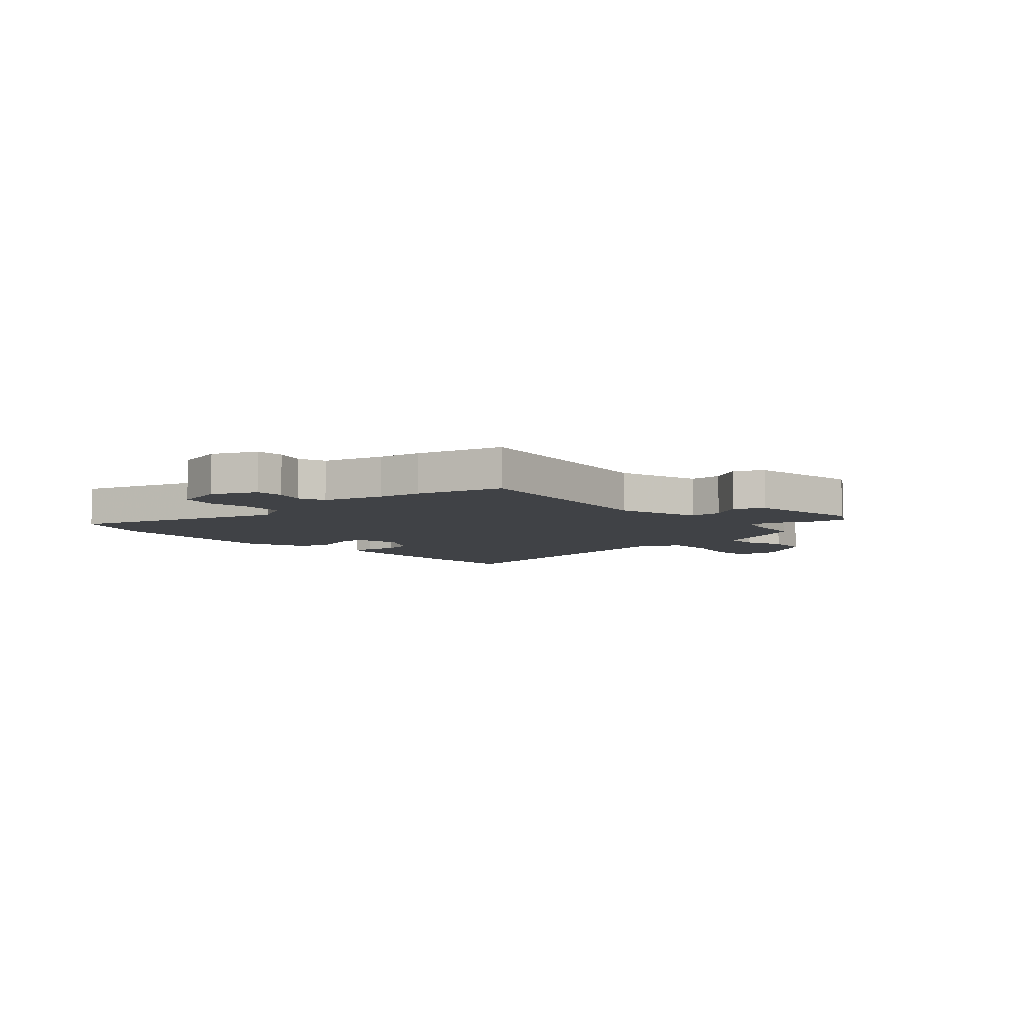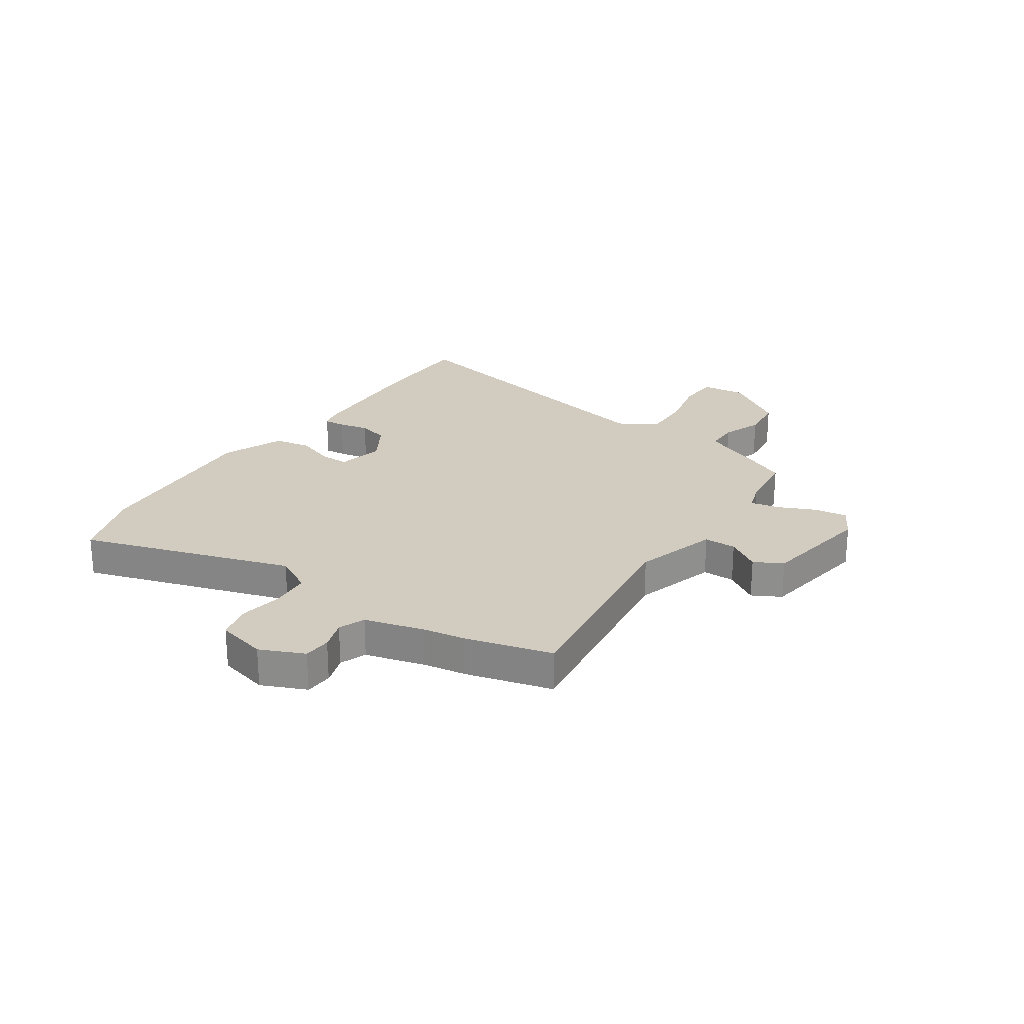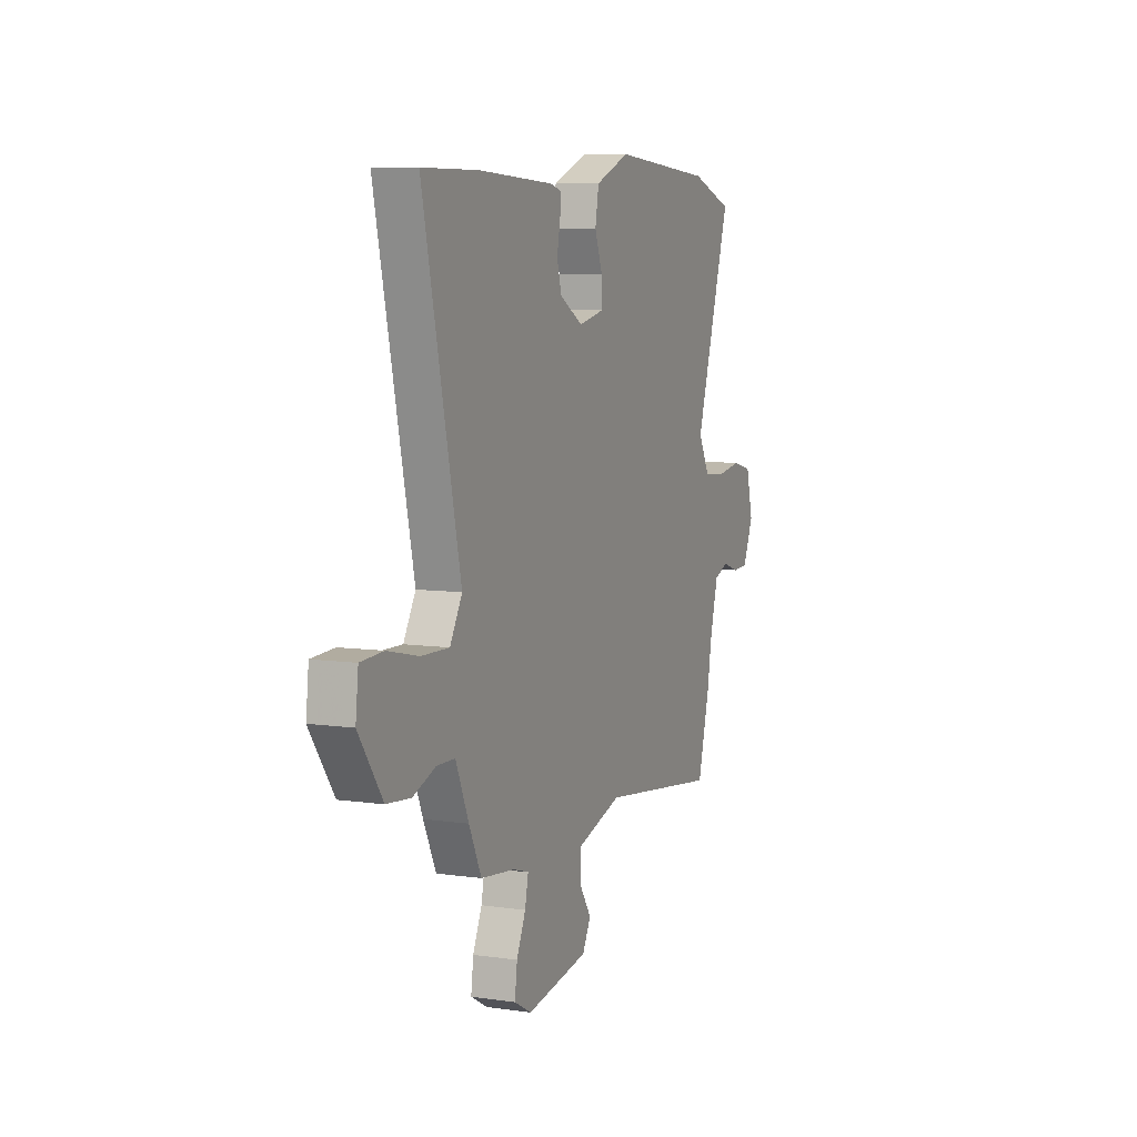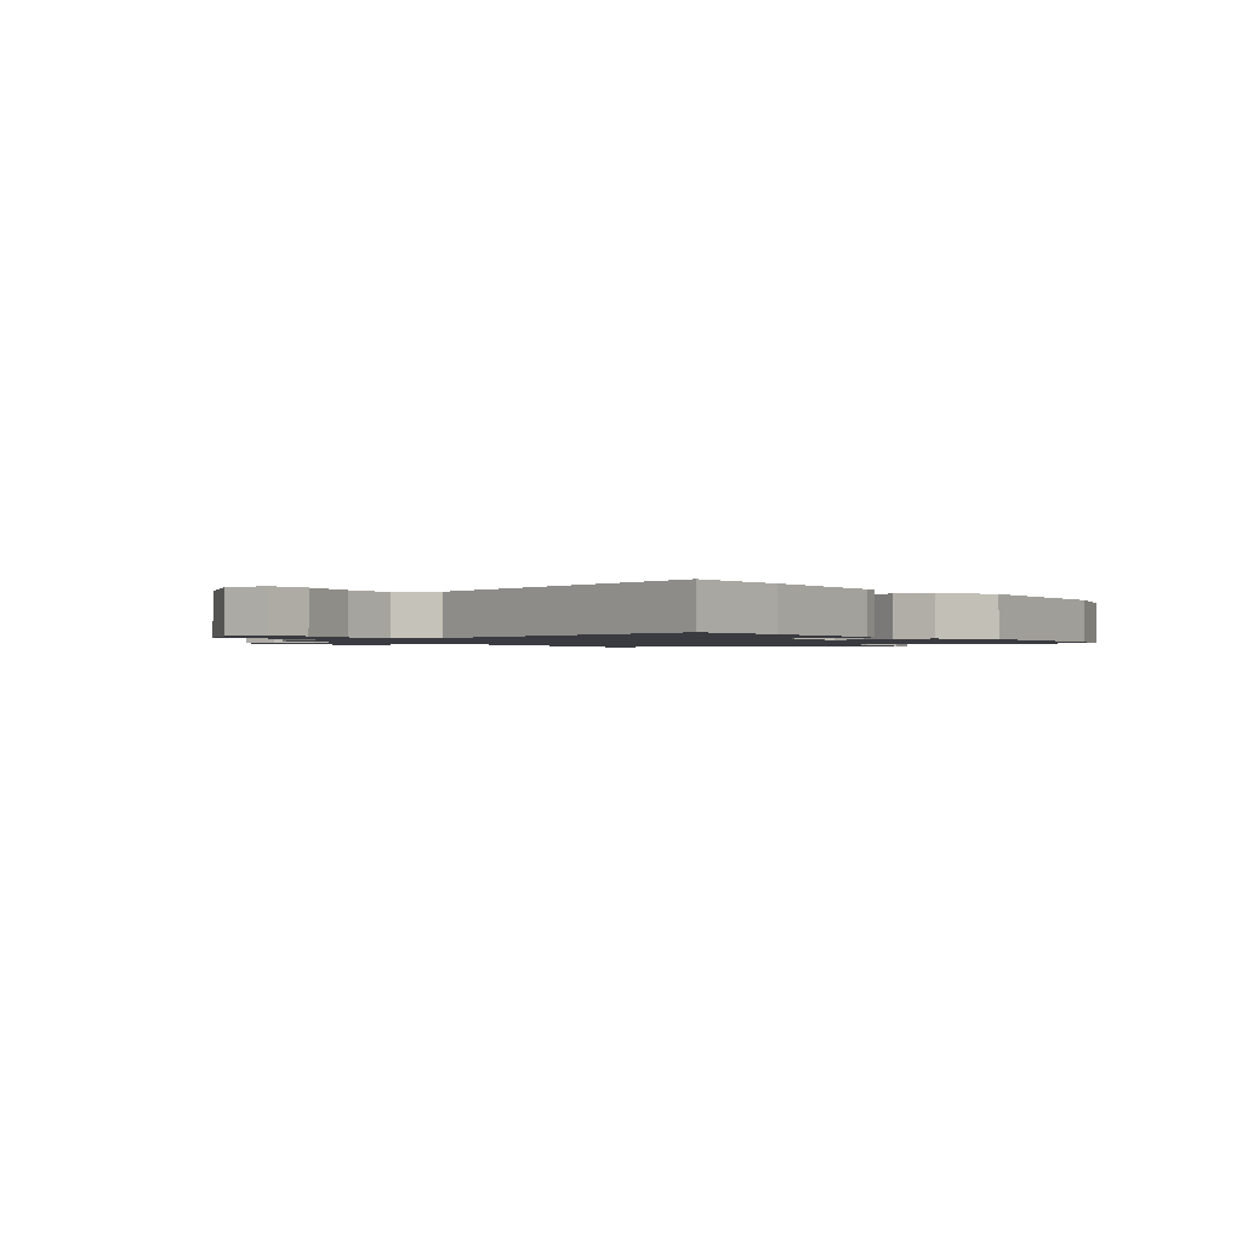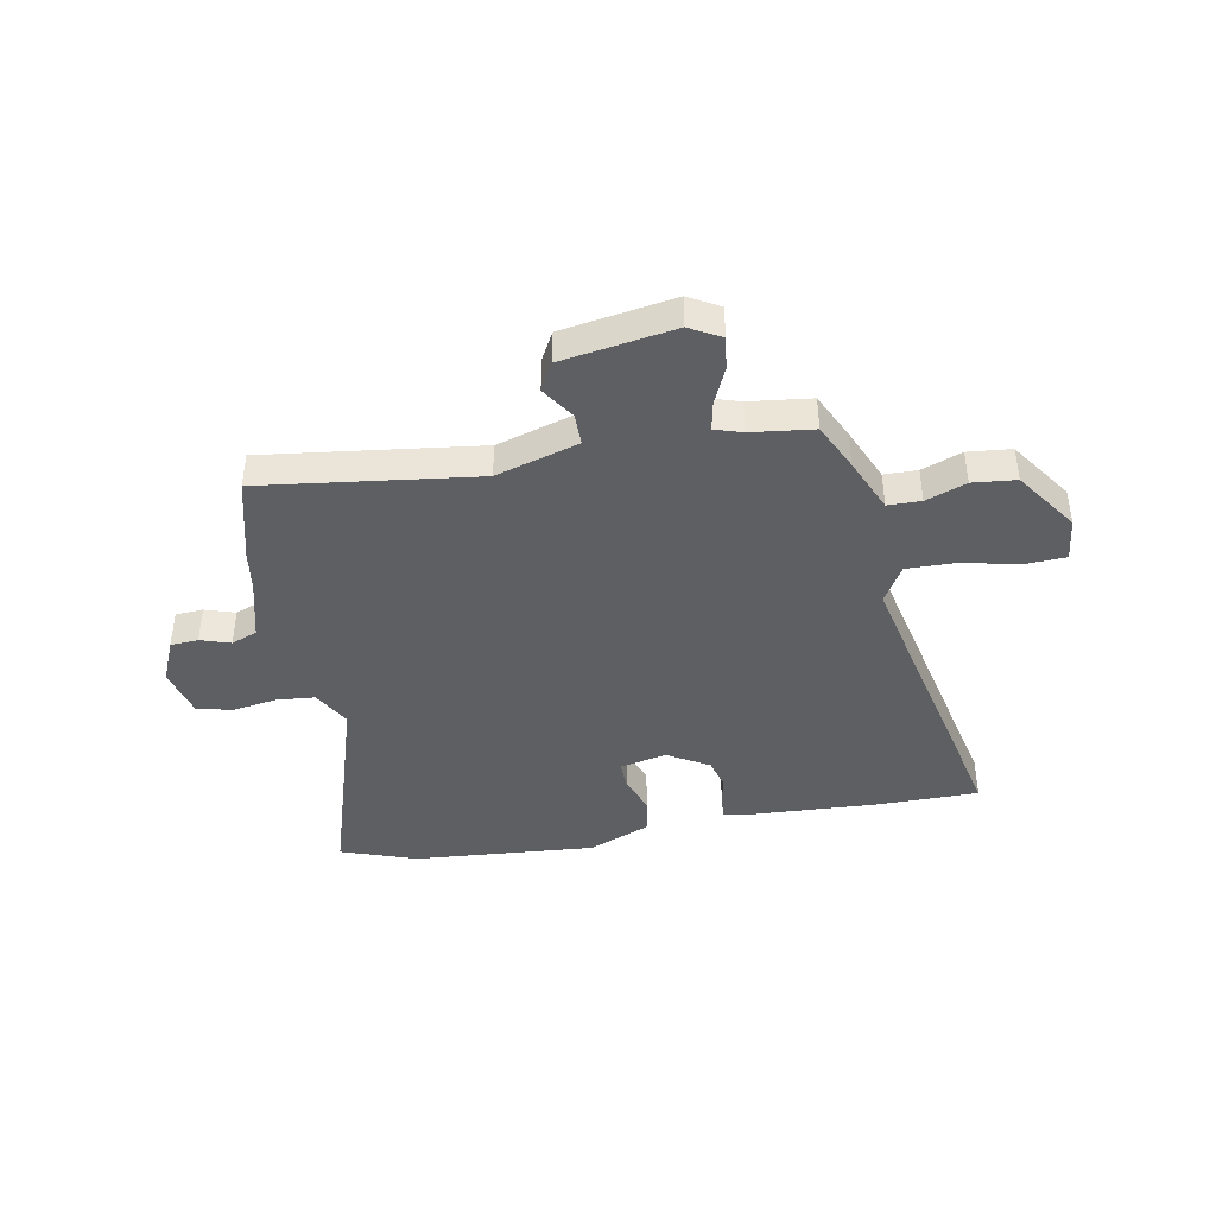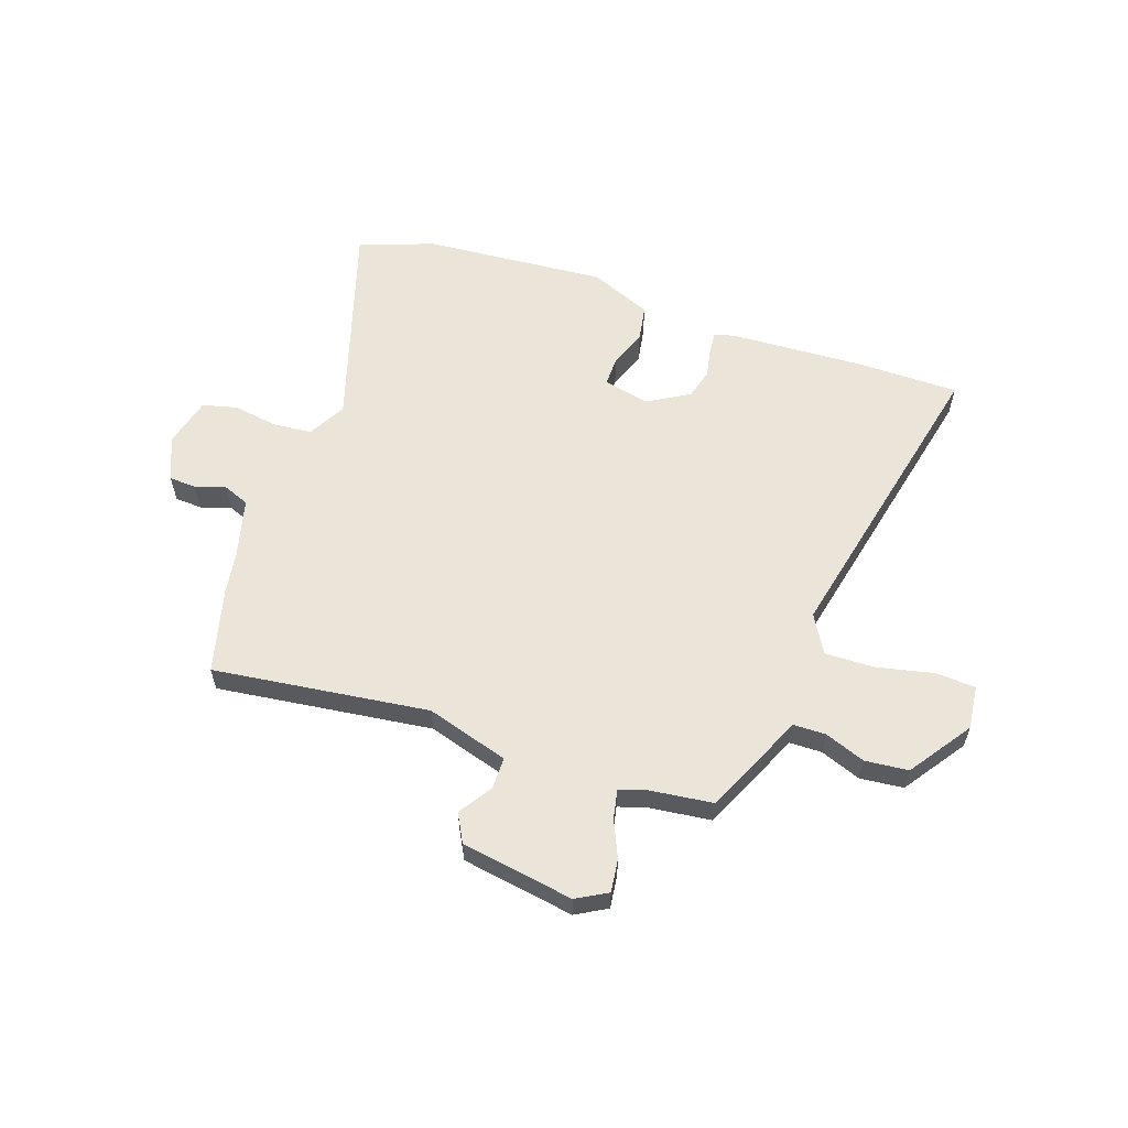
<metadata>
{"format":"obj","ext":"obj","renderer":"f3d","projection":"perspective","resolution":1024,"background":"white","views":[{"elev":-6.4,"azim":131.5,"up":"+Y"},{"elev":24.2,"azim":123.9,"up":"+Y"},{"elev":7.4,"azim":-67.6,"up":"+Z"},{"elev":-1.4,"azim":-51.6,"up":"+Y"},{"elev":-41.8,"azim":-169.5,"up":"+Y"},{"elev":58.7,"azim":-161.0,"up":"+Y"}]}
</metadata>
<code>
v 0.535 0.07 -0.366
v 0.494 0.07 -0.523
v 0.097 0.07 -0.472
v -0.055 0.07 -0.518
v -0.055 0.07 -0.577
v -0.015 0.07 -0.638
v -0.043 0.07 -0.69
v -0.25 0.07 -0.724
v -0.307 0.07 -0.692
v -0.299 0.07 -0.631
v -0.269 0.07 -0.564
v -0.258 0.07 -0.51
v -0.309 0.07 -0.494
v -0.423 0.07 -0.48
v -0.464 0.07 -0.393
v -0.507 0.07 -0.293
v -0.568 0.07 -0.292
v -0.642 0.07 -0.32
v -0.722 0.07 -0.312
v -0.801 0.07 -0.198
v -0.792 0.07 -0.117
v -0.717 0.07 -0.113
v -0.614 0.07 -0.136
v -0.522 0.07 -0.138
v -0.482 0.07 -0.068
v -0.606 0.07 0.499
v -0.42 0.07 0.5
v -0.169 0.07 0.487
v -0.132 0.07 0.477
v -0.135 0.07 0.438
v -0.146 0.07 0.382
v -0.131 0.07 0.326
v -0.055 0.07 0.281
v 0.031 0.07 0.3
v 0.03 0.07 0.354
v 0.004 0.07 0.423
v 0.016 0.07 0.491
v 0.13 0.07 0.538
v 0.466 0.07 0.512
v 0.606 0.07 0.463
v 0.486 0.07 0.077
v 0.524 0.07 0.007
v 0.596 0.07 0.001
v 0.678 0.07 0.014
v 0.742 0.07 -0.002
v 0.765 0.07 -0.094
v 0.73 0.07 -0.175
v 0.679 0.07 -0.178
v 0.624 0.07 -0.16
v 0.576 0.07 -0.179
v 0.547 0.07 -0.289
v 0.535 0 -0.366
v 0.494 0 -0.523
v 0.097 0 -0.472
v -0.055 0 -0.518
v -0.055 0 -0.577
v -0.015 0 -0.638
v -0.043 0 -0.69
v -0.25 0 -0.724
v -0.307 0 -0.692
v -0.299 0 -0.631
v -0.269 0 -0.564
v -0.258 0 -0.51
v -0.309 0 -0.494
v -0.423 0 -0.48
v -0.464 0 -0.393
v -0.507 0 -0.293
v -0.568 0 -0.292
v -0.642 0 -0.32
v -0.722 0 -0.312
v -0.801 0 -0.198
v -0.792 0 -0.117
v -0.717 0 -0.113
v -0.614 0 -0.136
v -0.522 0 -0.138
v -0.482 0 -0.068
v -0.606 0 0.499
v -0.42 0 0.5
v -0.169 0 0.487
v -0.132 0 0.477
v -0.135 0 0.438
v -0.146 0 0.382
v -0.131 0 0.326
v -0.055 0 0.281
v 0.031 0 0.3
v 0.03 0 0.354
v 0.004 0 0.423
v 0.016 0 0.491
v 0.13 0 0.538
v 0.466 0 0.512
v 0.606 0 0.463
v 0.486 0 0.077
v 0.524 0 0.007
v 0.596 0 0.001
v 0.678 0 0.014
v 0.742 0 -0.002
v 0.765 0 -0.094
v 0.73 0 -0.175
v 0.679 0 -0.178
v 0.624 0 -0.16
v 0.576 0 -0.179
v 0.547 0 -0.289
f 47 48 49
f 46 47 49
f 45 46 49
f 44 45 49
f 43 44 49
f 42 43 49 50
f 41 42 50 51
f 39 40 41
f 38 39 41
f 37 38 41
f 36 37 41
f 35 36 41
f 1 2 3
f 51 1 3
f 41 51 3
f 35 41 3
f 34 35 3
f 29 30 31
f 28 29 31
f 27 28 31
f 26 27 31
f 25 26 31
f 24 25 31 32
f 21 22 23
f 20 21 23
f 19 20 23
f 18 19 23
f 17 18 23
f 16 17 23 24
f 24 32 33
f 16 24 33
f 15 16 33
f 14 15 33
f 13 14 33
f 9 10 11
f 8 9 11
f 7 8 11
f 6 7 11
f 5 6 11
f 4 5 11 12
f 13 33 34
f 12 13 34
f 4 12 34
f 3 4 34
f 100 99 98
f 100 98 97
f 100 97 96
f 100 96 95
f 100 95 94
f 101 100 94 93
f 102 101 93 92
f 92 91 90
f 92 90 89
f 92 89 88
f 92 88 87
f 92 87 86
f 54 53 52
f 54 52 102
f 54 102 92
f 54 92 86
f 54 86 85
f 82 81 80
f 82 80 79
f 82 79 78
f 82 78 77
f 82 77 76
f 83 82 76 75
f 74 73 72
f 74 72 71
f 74 71 70
f 74 70 69
f 74 69 68
f 75 74 68 67
f 84 83 75
f 84 75 67
f 84 67 66
f 84 66 65
f 84 65 64
f 62 61 60
f 62 60 59
f 62 59 58
f 62 58 57
f 62 57 56
f 63 62 56 55
f 85 84 64
f 85 64 63
f 85 63 55
f 85 55 54
f 1 52 53 2
f 2 53 54 3
f 3 54 55 4
f 4 55 56 5
f 5 56 57 6
f 6 57 58 7
f 7 58 59 8
f 8 59 60 9
f 9 60 61 10
f 10 61 62 11
f 11 62 63 12
f 12 63 64 13
f 13 64 65 14
f 14 65 66 15
f 15 66 67 16
f 16 67 68 17
f 17 68 69 18
f 18 69 70 19
f 19 70 71 20
f 20 71 72 21
f 21 72 73 22
f 22 73 74 23
f 23 74 75 24
f 24 75 76 25
f 25 76 77 26
f 26 77 78 27
f 27 78 79 28
f 28 79 80 29
f 29 80 81 30
f 30 81 82 31
f 31 82 83 32
f 32 83 84 33
f 33 84 85 34
f 34 85 86 35
f 35 86 87 36
f 36 87 88 37
f 37 88 89 38
f 38 89 90 39
f 39 90 91 40
f 40 91 92 41
f 41 92 93 42
f 42 93 94 43
f 43 94 95 44
f 44 95 96 45
f 45 96 97 46
f 46 97 98 47
f 47 98 99 48
f 48 99 100 49
f 49 100 101 50
f 50 101 102 51
f 51 102 52 1

</code>
